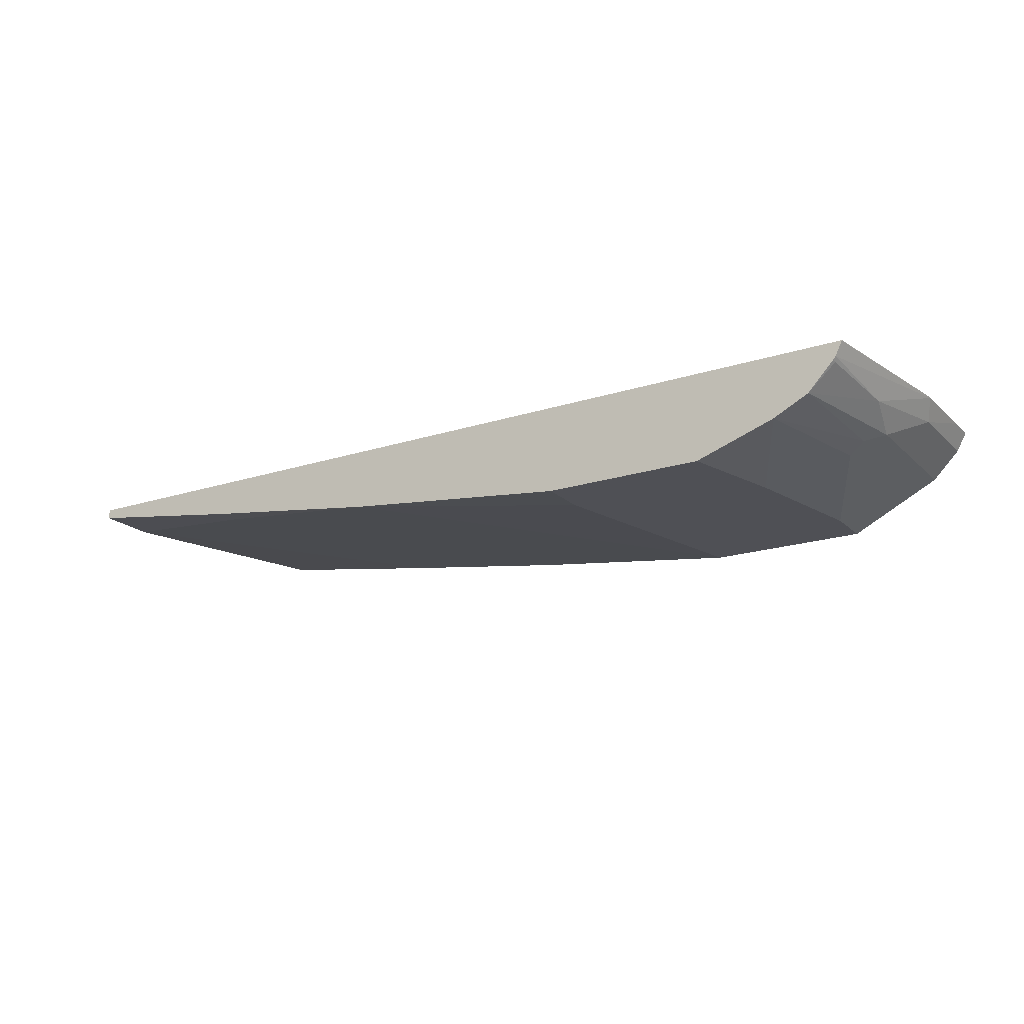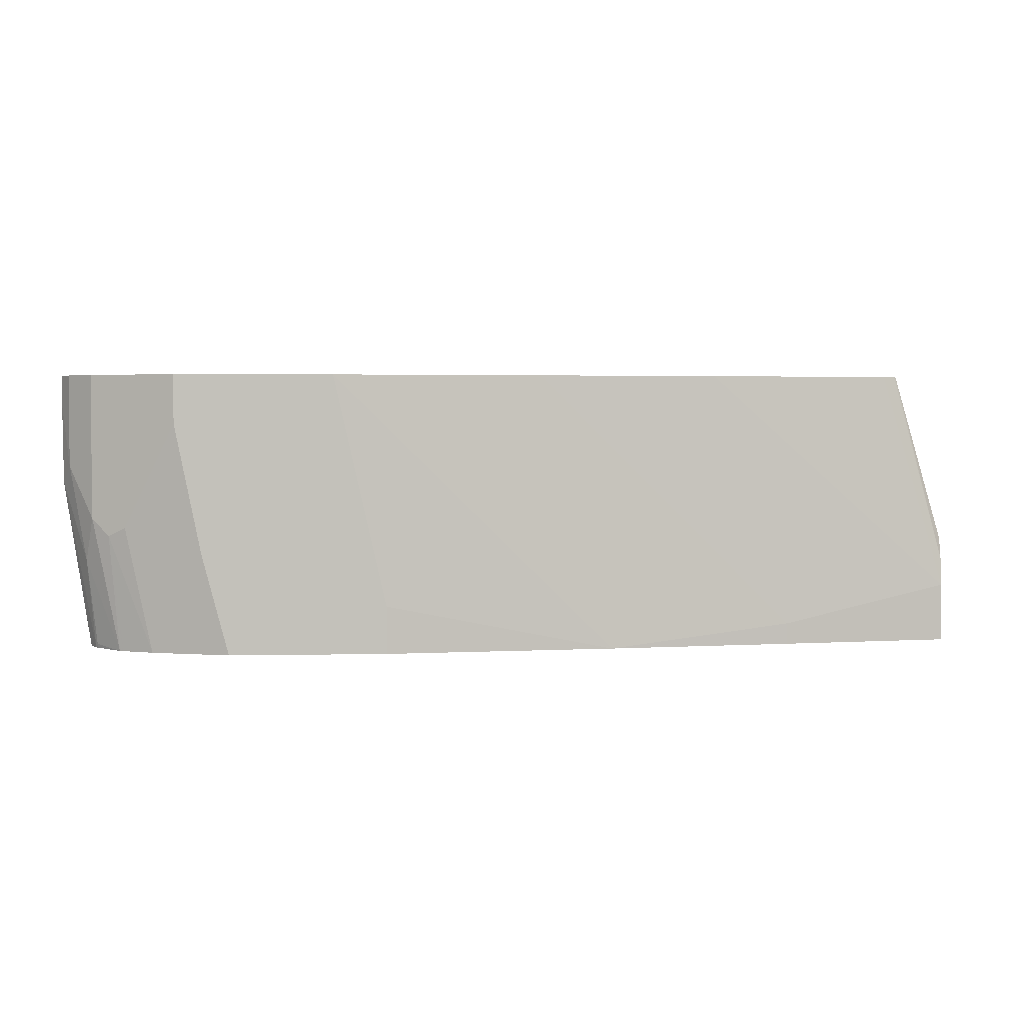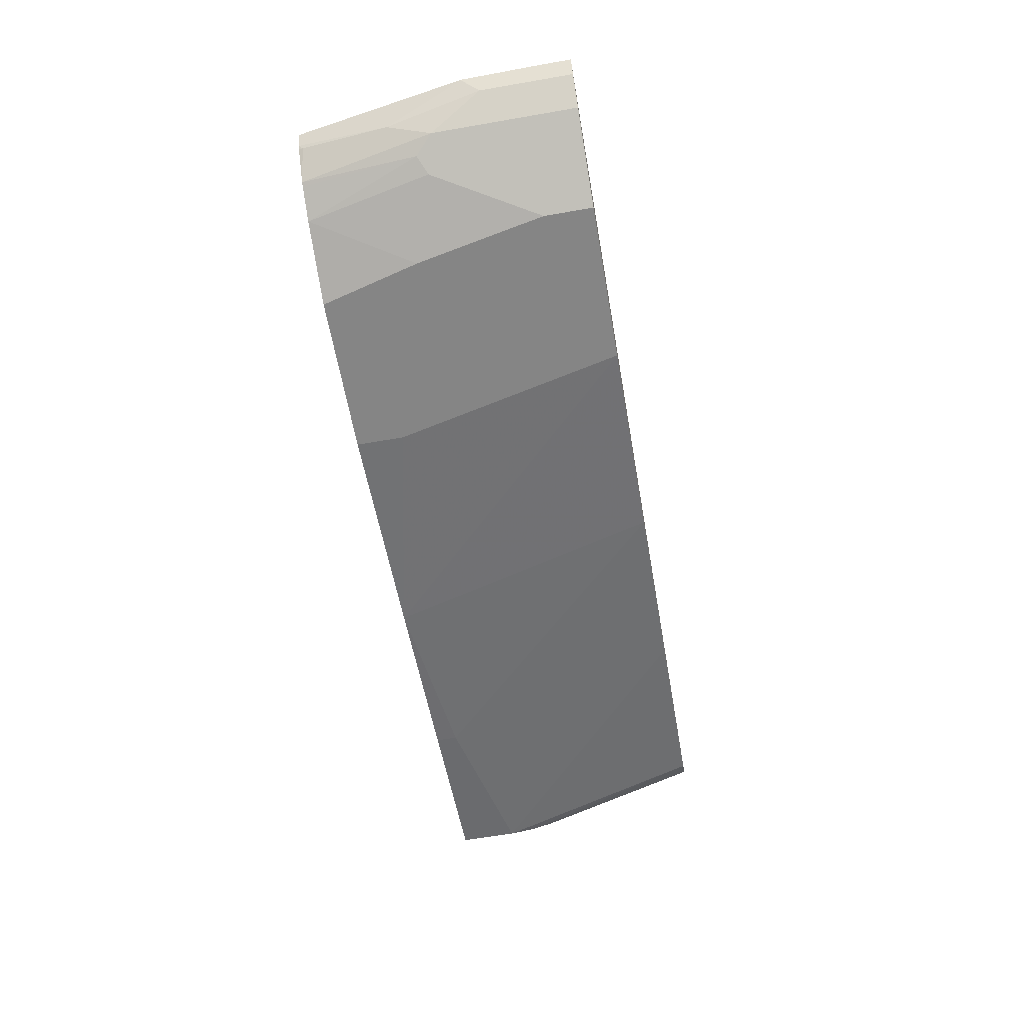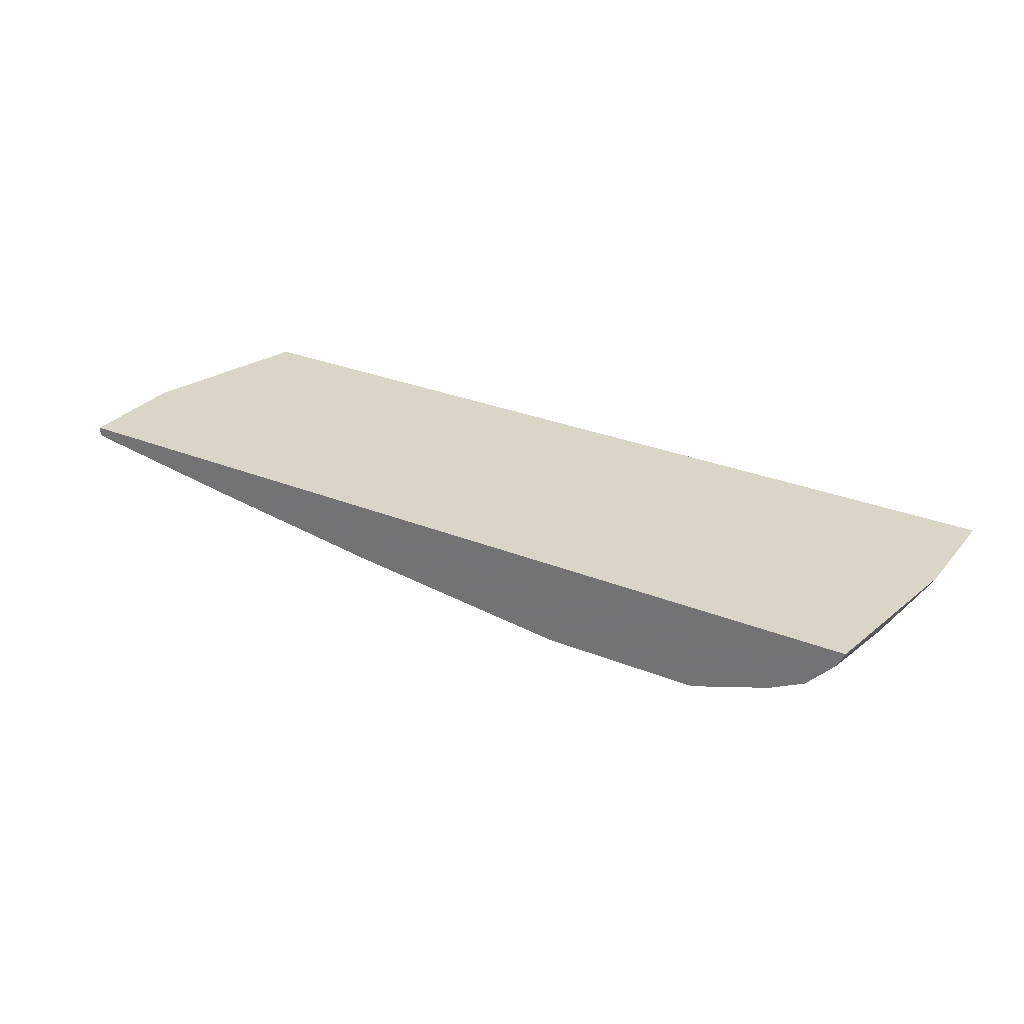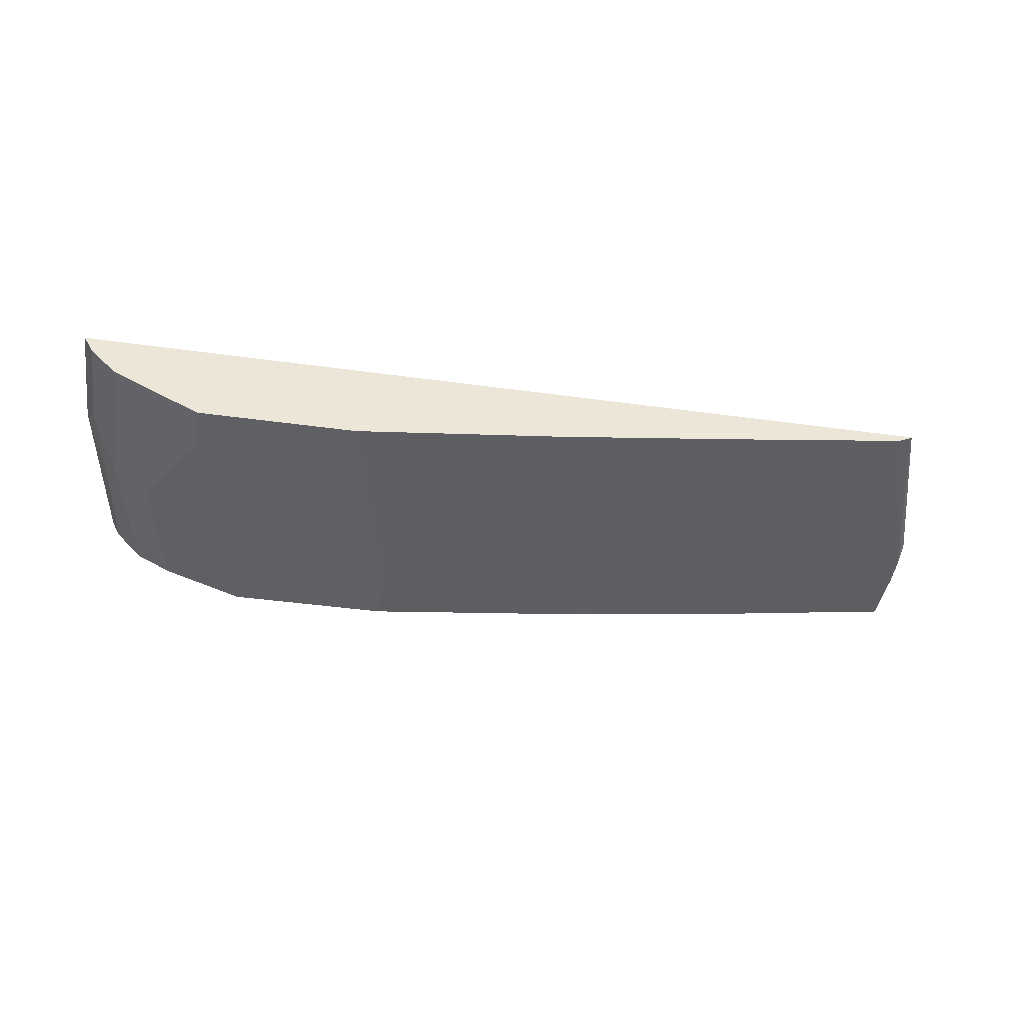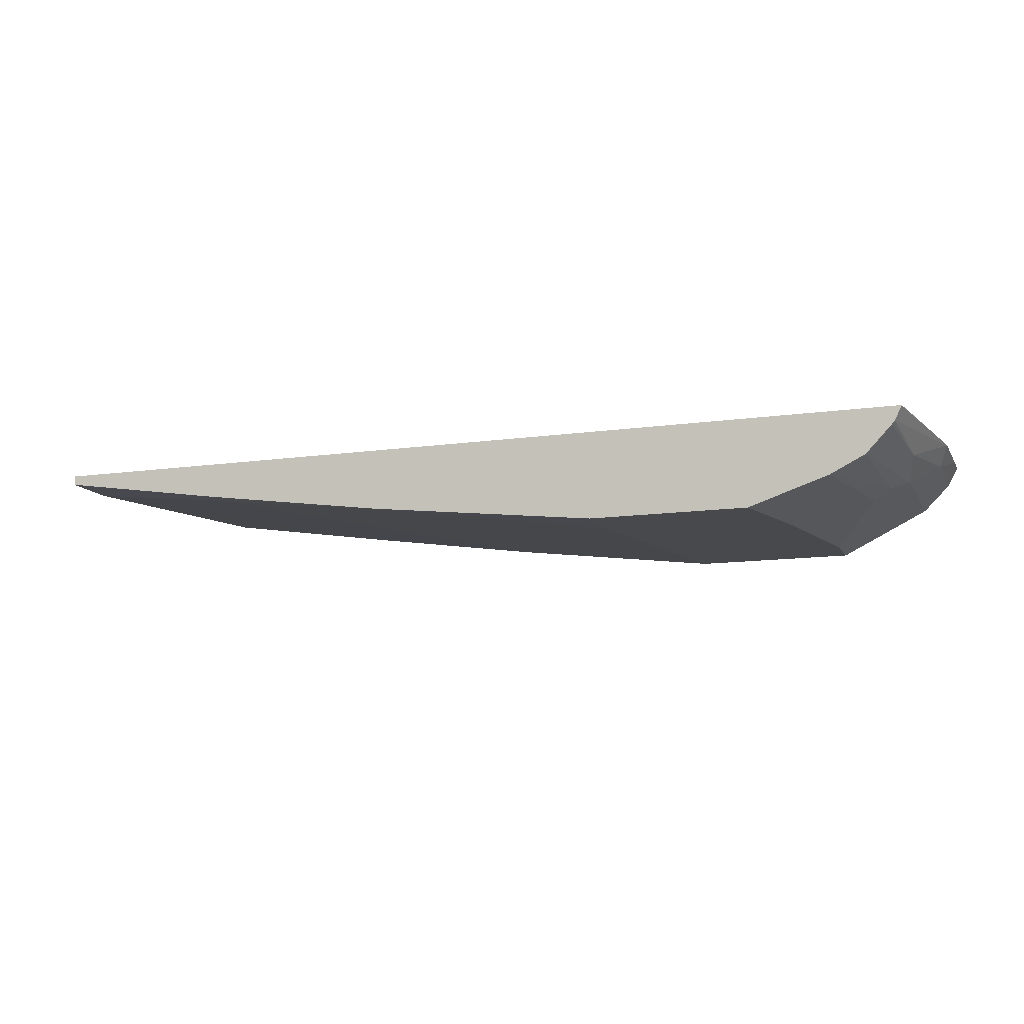
<metadata>
{"format":"obj","ext":"obj","renderer":"f3d","projection":"perspective","resolution":1024,"background":"white","views":[{"elev":-19.4,"azim":-148.8,"up":"+Y"},{"elev":3.0,"azim":-4.1,"up":"+Z"},{"elev":-61.8,"azim":-80.0,"up":"+Y"},{"elev":29.0,"azim":-149.0,"up":"+Y"},{"elev":-42.5,"azim":-9.4,"up":"+Y"},{"elev":-12.1,"azim":-161.0,"up":"+Y"}]}
</metadata>
<code>
v -0.1919 0.1703 -0.2205
v -0.1919 0.1703 -0.1363
v -0.1919 0.163 -0.2205
v -0.8901 0.1703 -0.2205
v -0.1919 0.1657 -0.1532
v -0.2305 0.1703 -0.002701
v -0.1919 0.163 -0.1749
v -0.3261 0.1427 -0.2205
v -0.8901 0.1701 -0.2205
v -0.9106 0.1703 -0.08808
v -0.2311 0.1699 -0.002701
v -0.2319 0.1694 -0.002701
v -0.2419 0.1644 -0.002701
v -0.9113 0.1703 -0.002701
v -0.3873 0.1427 -0.002701
v -0.5299 0.1223 -0.002701
v -0.3261 0.1427 -0.2038
v -0.4725 0.1223 -0.2205
v -0.9103 0.1698 -0.08833
v -0.8847 0.1594 -0.2205
v -0.9035 0.1562 -0.07473
v -0.9113 0.1703 -0.02618
v -0.9035 0.1562 -0.002701
v -0.6929 0.1019 -0.002701
v -0.6521 0.1019 -0.1834
v -0.6521 0.1019 -0.2205
v -0.8899 0.1495 -0.1494
v -0.8829 0.1571 -0.2205
v -0.8831 0.1562 -0.2174
v -0.8831 0.1359 -0.1155
v -0.8831 0.1359 -0.002701
v -0.8152 0.1019 -0.002701
v -0.7744 0.1019 -0.2205
v -0.8627 0.1359 -0.2205
v -0.8695 0.1291 -0.1291
v -0.856 0.1223 -0.1223
v -0.8737 0.1311 -0.002701
v -0.856 0.1223 -0.002701
v -0.8152 0.1019 -0.04076
v -0.7948 0.1019 -0.1426
v -0.8356 0.1223 -0.2205
v -0.8596 0.1343 -0.2205
f 19 27 21
f 20 28 29
f 9 19 10
f 21 27 30
f 19 20 27
f 21 30 31
f 20 29 27
f 18 25 26
f 9 20 19
f 16 24 18
f 16 18 17
f 14 21 23
f 14 22 21
f 10 21 22
f 10 19 21
f 21 31 23
f 18 24 25
f 24 32 39
f 36 40 39
f 24 40 33
f 8 17 18
f 36 38 37
f 36 41 40
f 35 41 36
f 35 42 41
f 34 42 35
f 32 36 39
f 32 38 36
f 30 34 35
f 30 37 31
f 30 36 37
f 30 35 36
f 28 34 29
f 27 34 30
f 27 29 34
f 24 26 25
f 24 33 26
f 24 39 40
f 7 16 17
f 33 40 41
f 7 13 15
f 1 22 14
f 1 10 22
f 1 4 10
f 1 9 4
f 1 20 9
f 1 28 20
f 1 34 28
f 1 42 34
f 1 41 42
f 1 33 41
f 1 26 33
f 1 18 26
f 1 8 18
f 1 3 8
f 1 7 3
f 1 2 5
f 7 15 16
f 1 14 6
f 1 6 2
f 1 5 7
f 3 7 17
f 2 6 5
f 6 12 11
f 6 15 13
f 6 16 15
f 6 24 16
f 6 32 24
f 6 38 32
f 6 37 38
f 6 13 12
f 6 23 31
f 6 14 23
f 5 13 7
f 5 12 13
f 5 11 12
f 5 6 11
f 4 9 10
f 6 31 37
f 3 17 8

</code>
